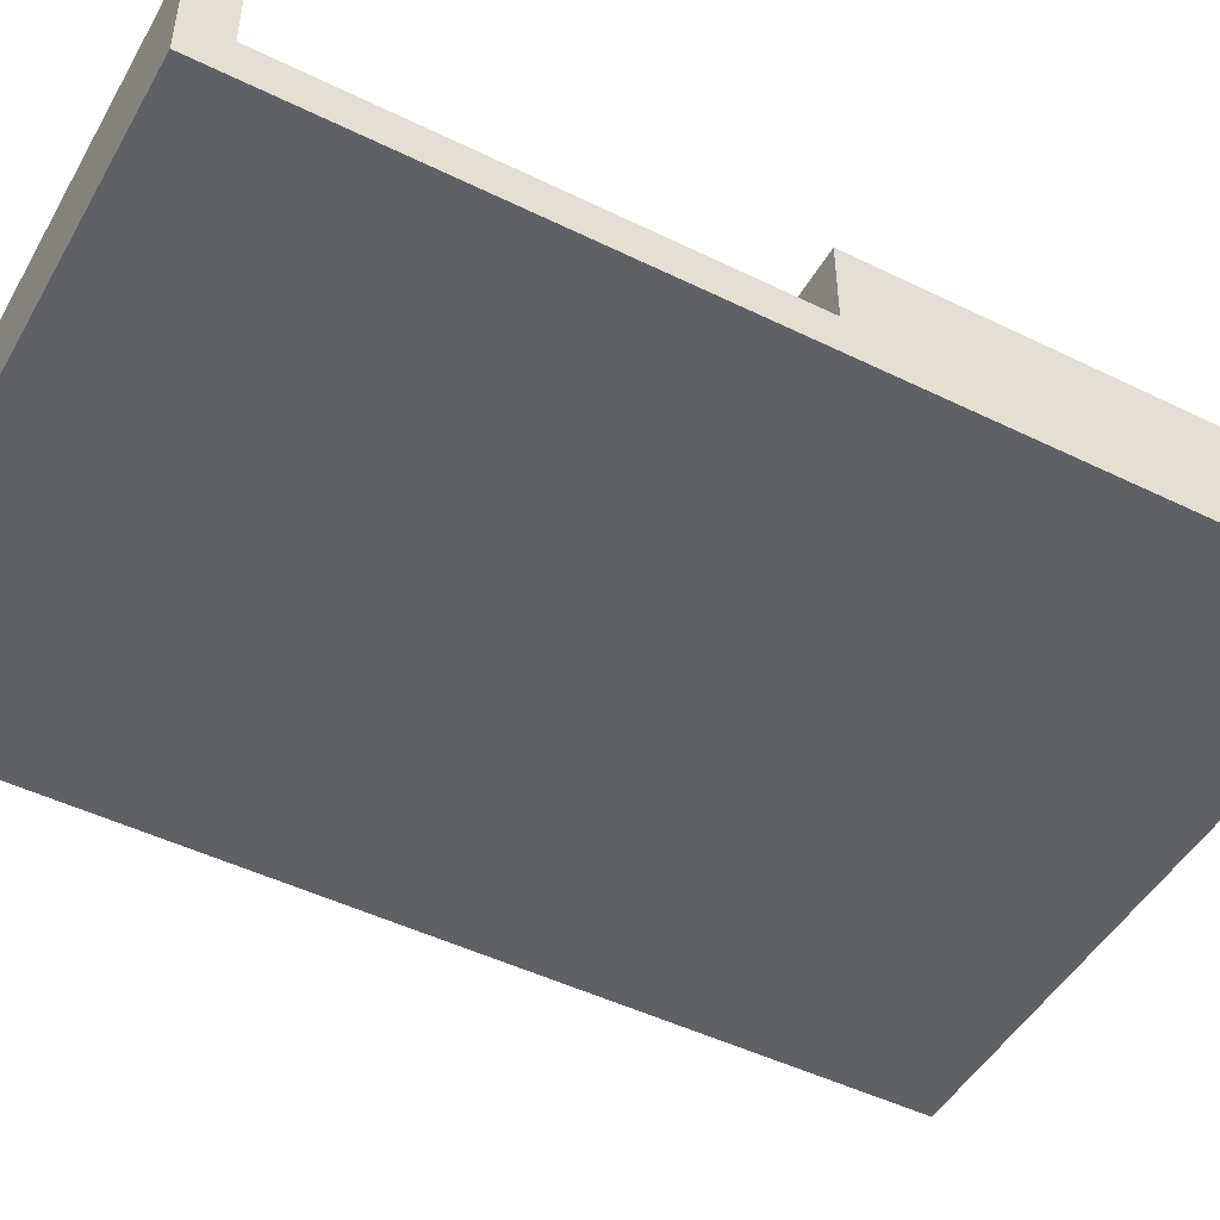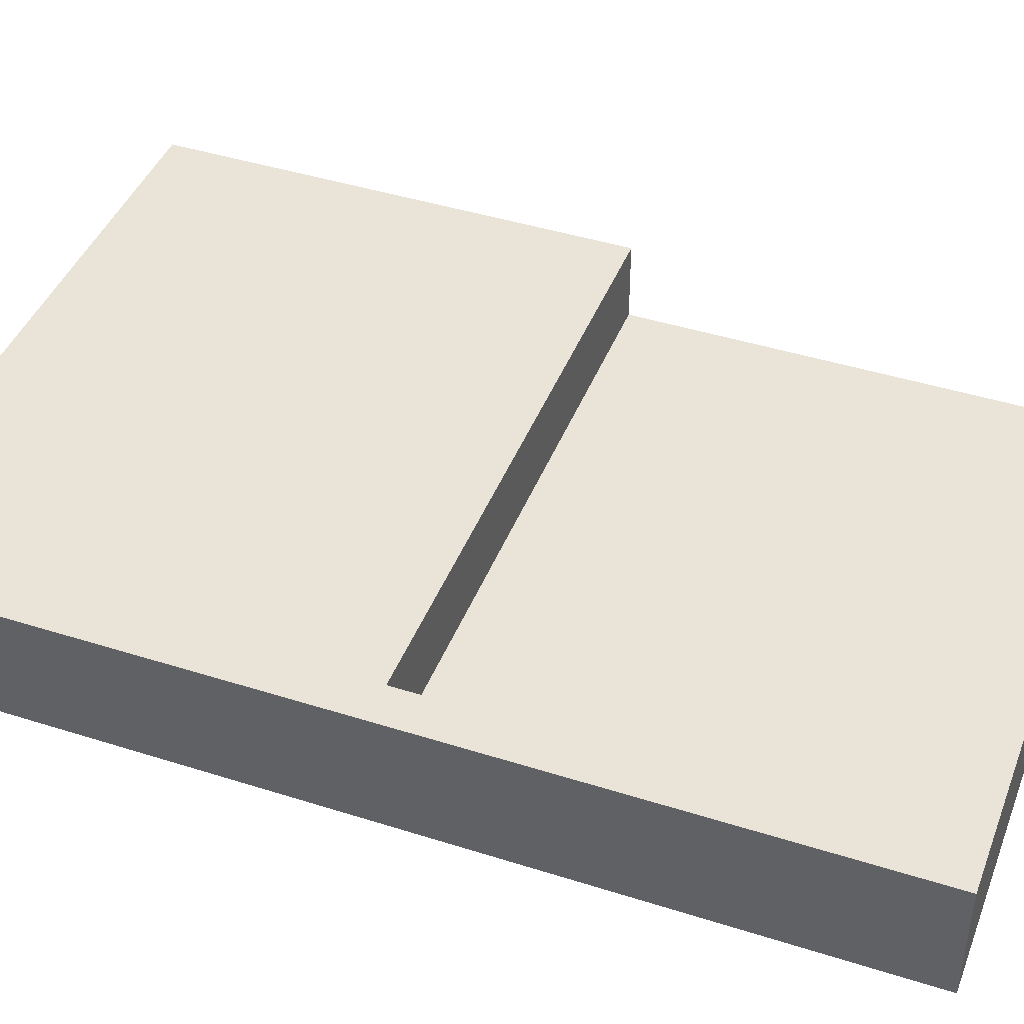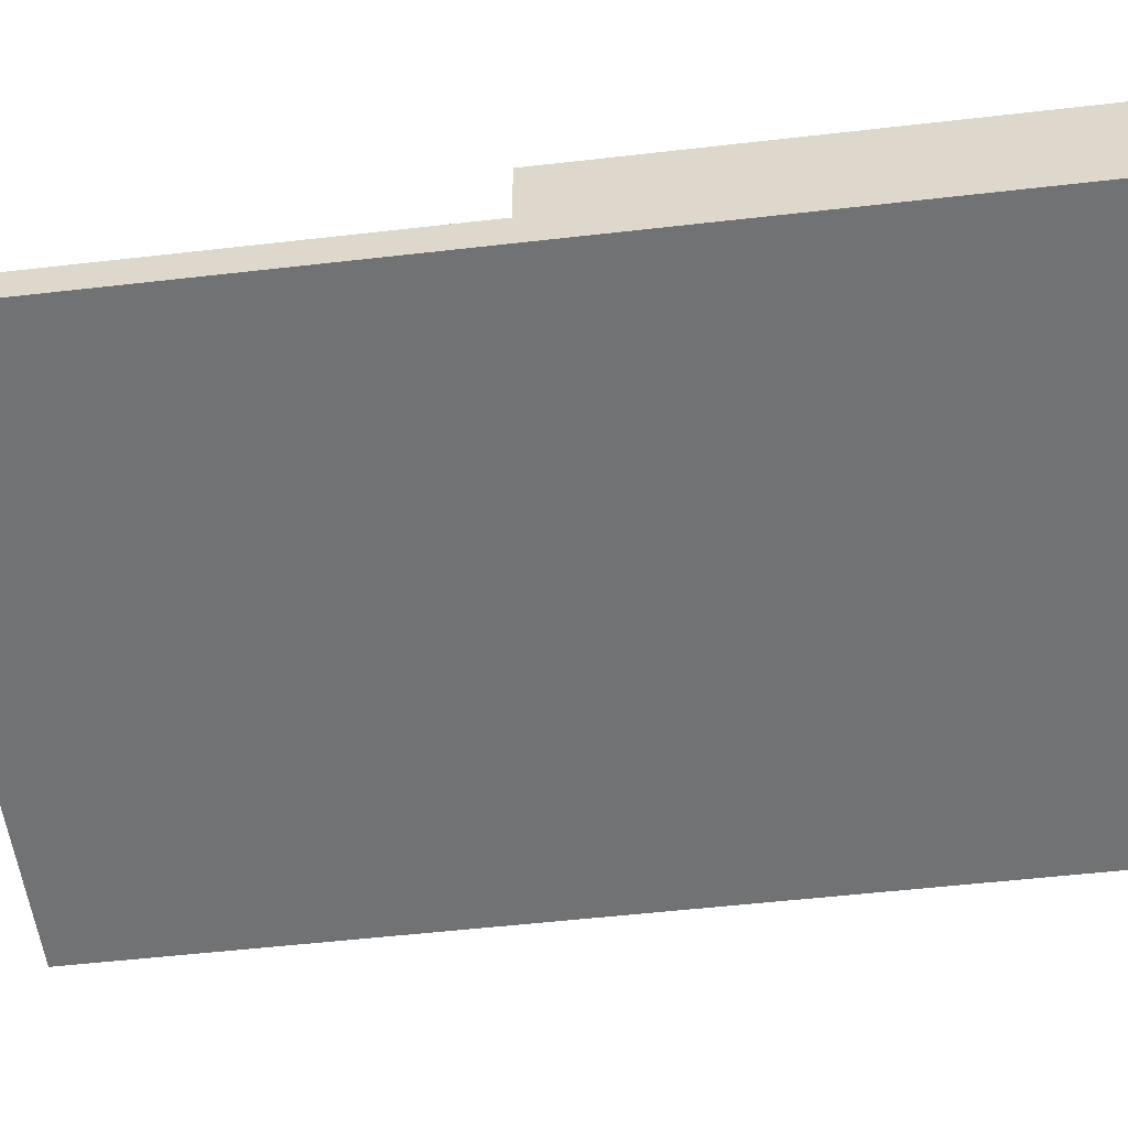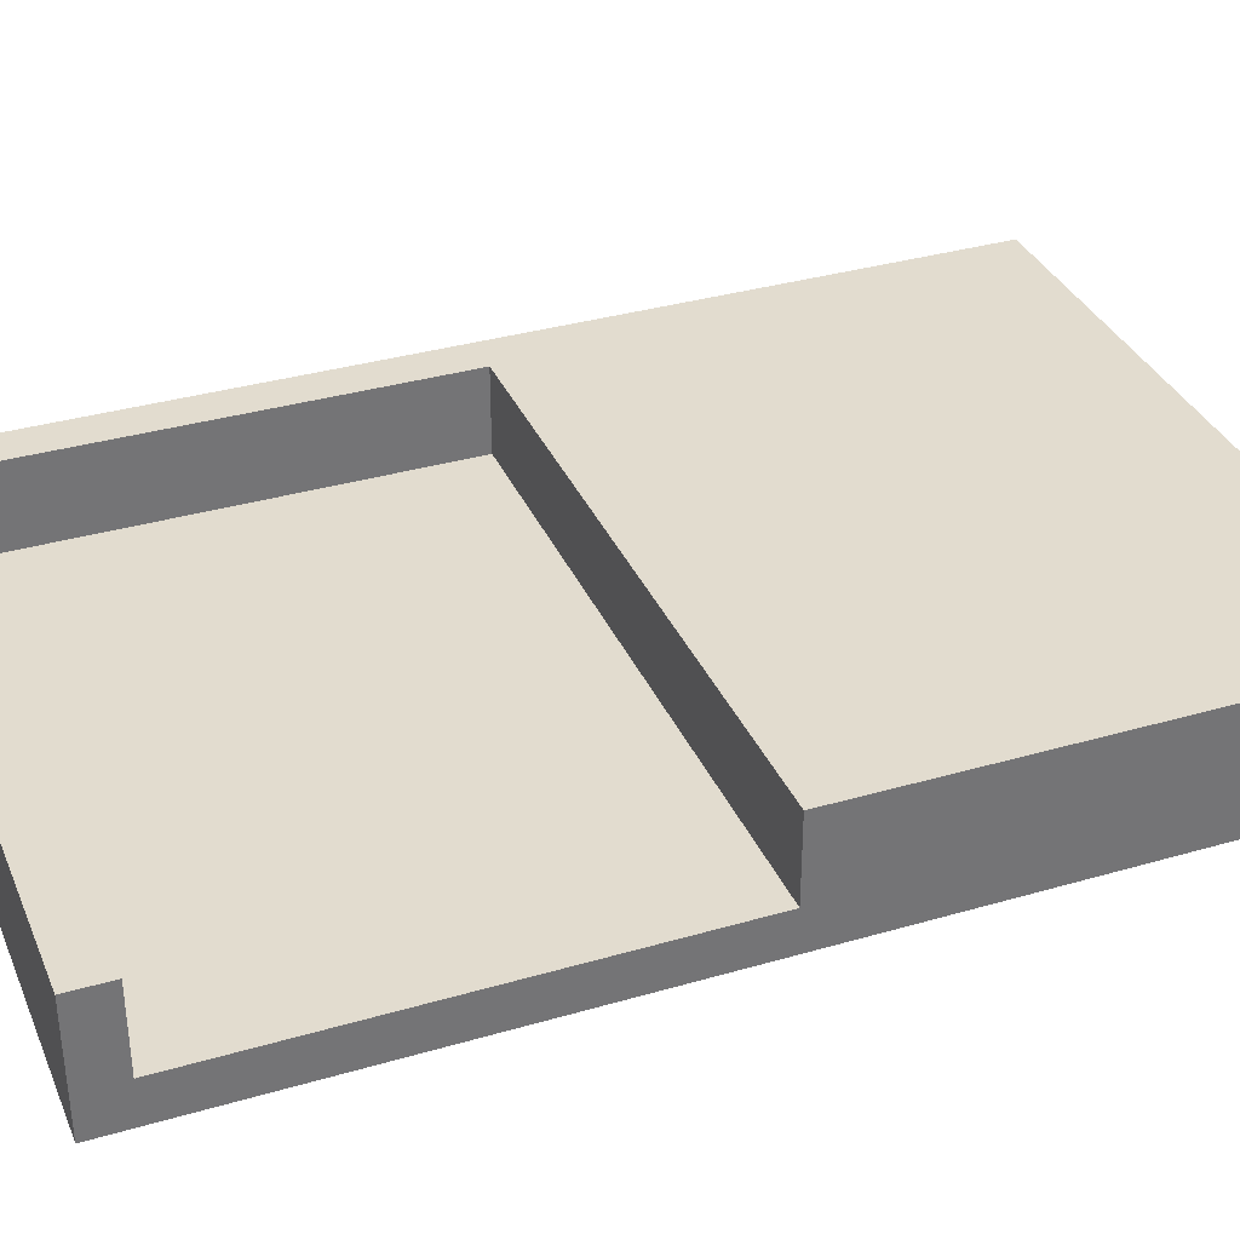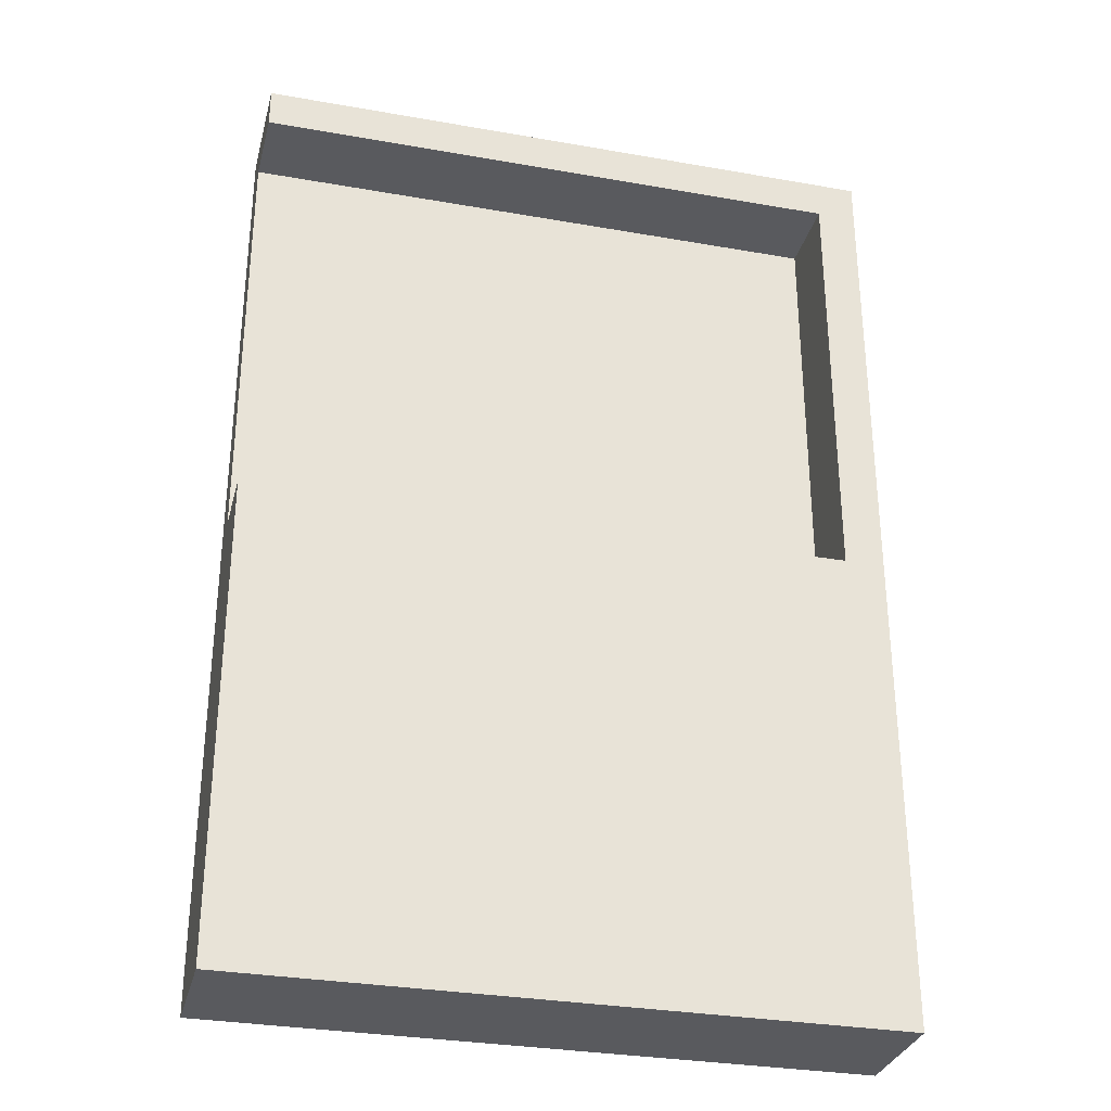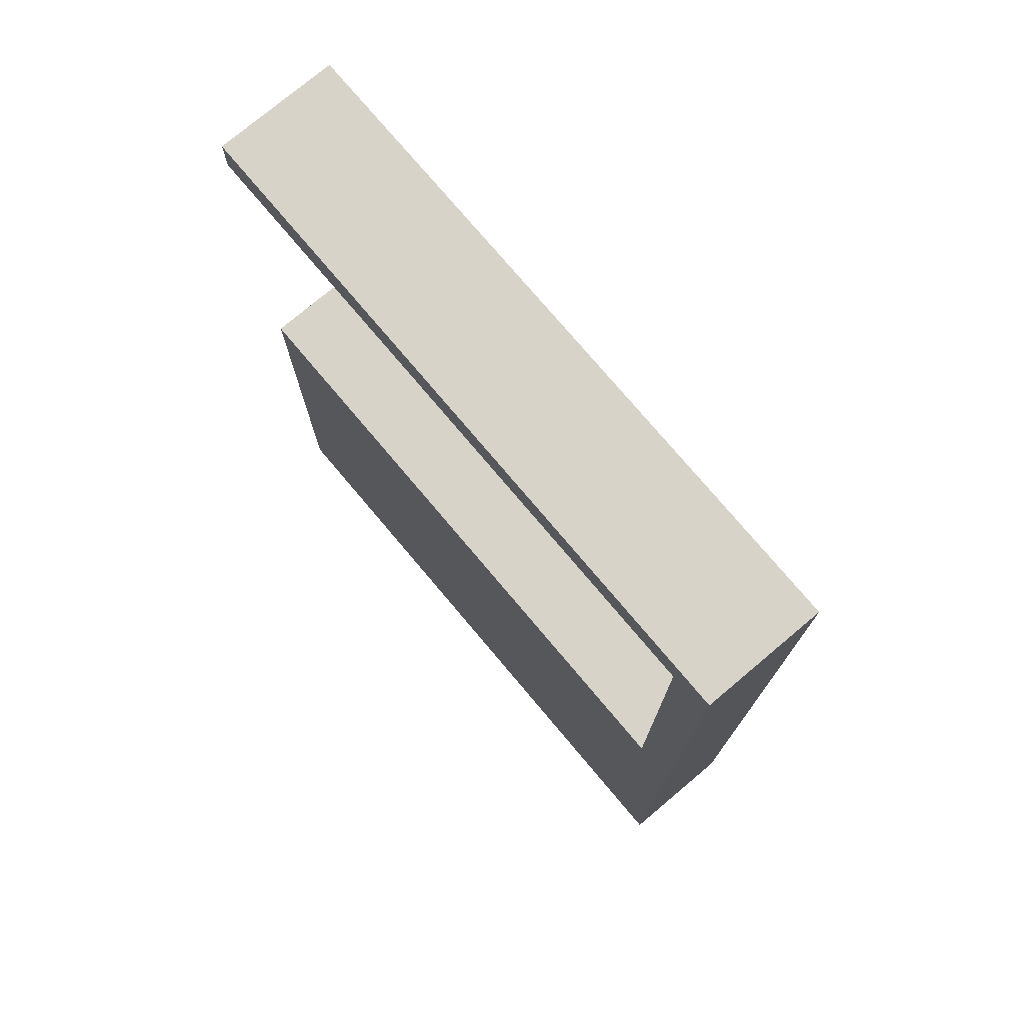
<metadata>
{"format":"obj","ext":"obj","renderer":"f3d","projection":"perspective","resolution":1024,"background":"white","views":[{"elev":-48.2,"azim":-118.7,"up":"+Z"},{"elev":43.2,"azim":110.6,"up":"+Z"},{"elev":-55.6,"azim":-83.2,"up":"+Z"},{"elev":34.7,"azim":-111.3,"up":"+Z"},{"elev":-31.2,"azim":-14.1,"up":"+Y"},{"elev":75.8,"azim":49.9,"up":"+Y"}]}
</metadata>
<code>
o
v -8.1 0.1 -1.3
v -8.1 0.1 -1.6
v -8.1 0.2 -1.3
v -8.1 0.2 -1.6
v -8.1 1.3 -1.3
v -8.1 1.3 -1.5
v -8.1 2.4 -1.3
v -8.1 2.4 -1.5
v -8.1 2.5 -1.3
v -8.1 2.5 -1.6
v -6.6 1.3 -1.3
v -6.6 1.3 -1.5
v -6.6 2.4 -1.3
v -6.6 2.4 -1.5
v -6.5 0.1 -1.3
v -6.5 0.1 -1.6
v -6.5 0.2 -1.3
v -6.5 0.2 -1.6
v -6.5 2.5 -1.3
v -6.5 2.5 -1.6
v -8.1 0.1 -1.3
v -8.1 0.2 -1.3
v -8.1 1.3 -1.3
v -8.1 2.4 -1.3
v -8.1 2.5 -1.3
v -6.6 1.3 -1.3
v -6.6 2.4 -1.3
v -6.5 0.1 -1.3
v -6.5 0.2 -1.3
v -6.5 2.5 -1.3
v -8.1 1.3 -1.5
v -8.1 2.4 -1.5
v -6.6 1.3 -1.5
v -6.6 2.4 -1.5
v -8.1 0.1 -1.6
v -8.1 0.2 -1.6
v -8.1 2.5 -1.6
v -6.5 0.1 -1.6
v -6.5 0.2 -1.6
v -6.5 2.5 -1.6
v -8.1 0.1 -1.3
v -6.5 0.1 -1.3
v -8.1 0.1 -1.6
v -6.5 0.1 -1.6
v -8.1 2.4 -1.3
v -6.6 2.4 -1.3
v -8.1 2.4 -1.5
v -6.6 2.4 -1.5
v -8.1 1.3 -1.3
v -6.6 1.3 -1.3
v -8.1 1.3 -1.5
v -6.6 1.3 -1.5
v -8.1 2.5 -1.3
v -6.5 2.5 -1.3
v -8.1 2.5 -1.6
v -6.5 2.5 -1.6
f 3 2 1
f 4 2 3
f 5 4 3
f 6 4 5
f 8 4 6
f 9 8 7
f 10 4 8
f 10 8 9
f 13 12 11
f 14 12 13
f 15 16 17
f 17 16 18
f 17 18 19
f 19 18 20
f 26 23 22
f 27 25 24
f 28 22 21
f 29 27 26
f 29 22 28
f 29 26 22
f 30 25 27
f 30 27 29
f 33 32 31
f 34 32 33
f 35 36 38
f 36 37 39
f 38 36 39
f 39 37 40
f 43 42 41
f 44 42 43
f 47 46 45
f 48 46 47
f 49 50 51
f 51 50 52
f 53 54 55
f 55 54 56

</code>
